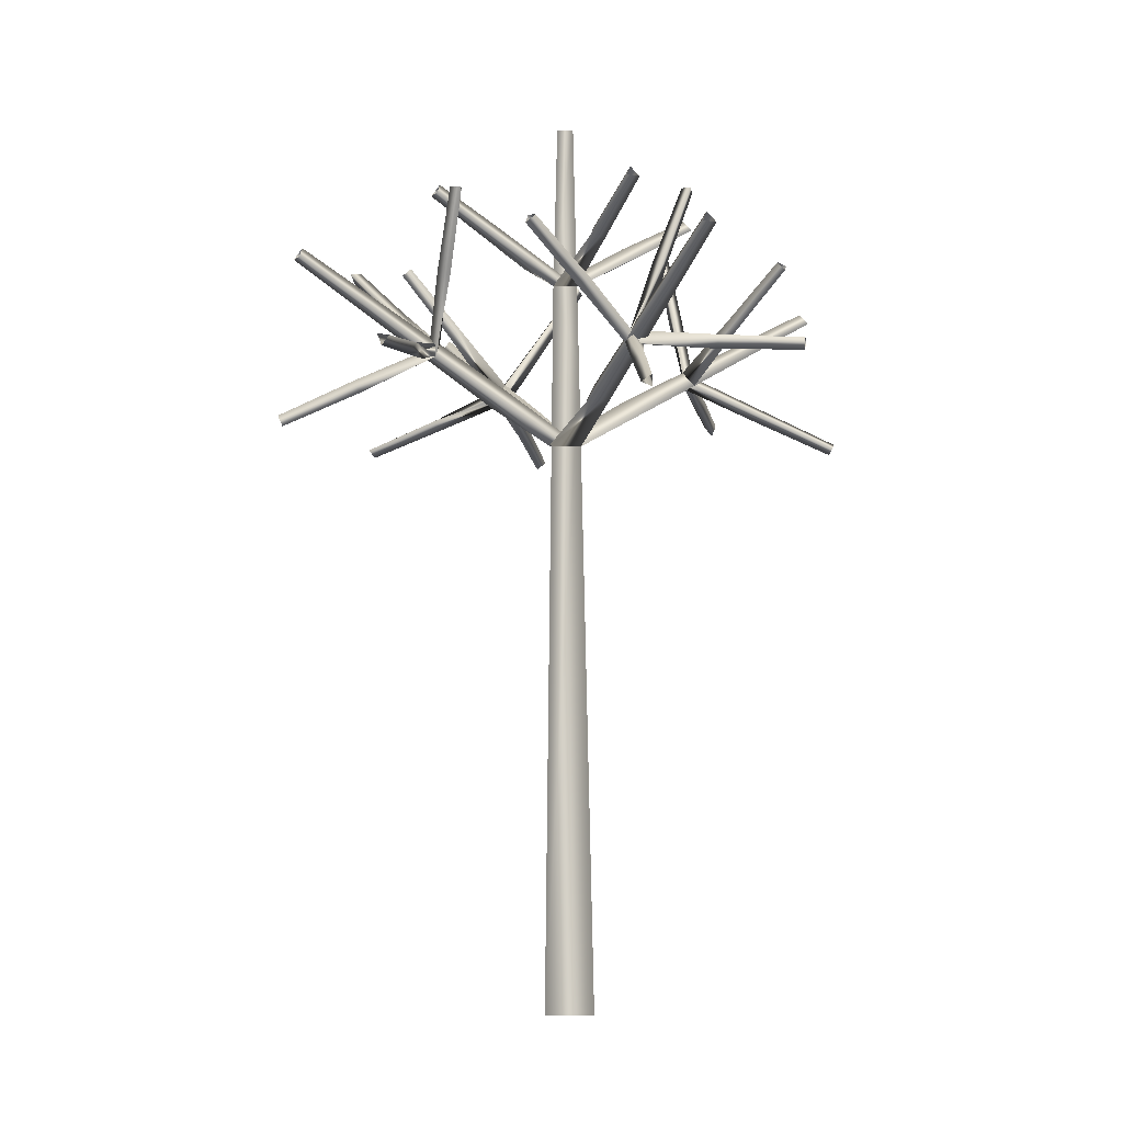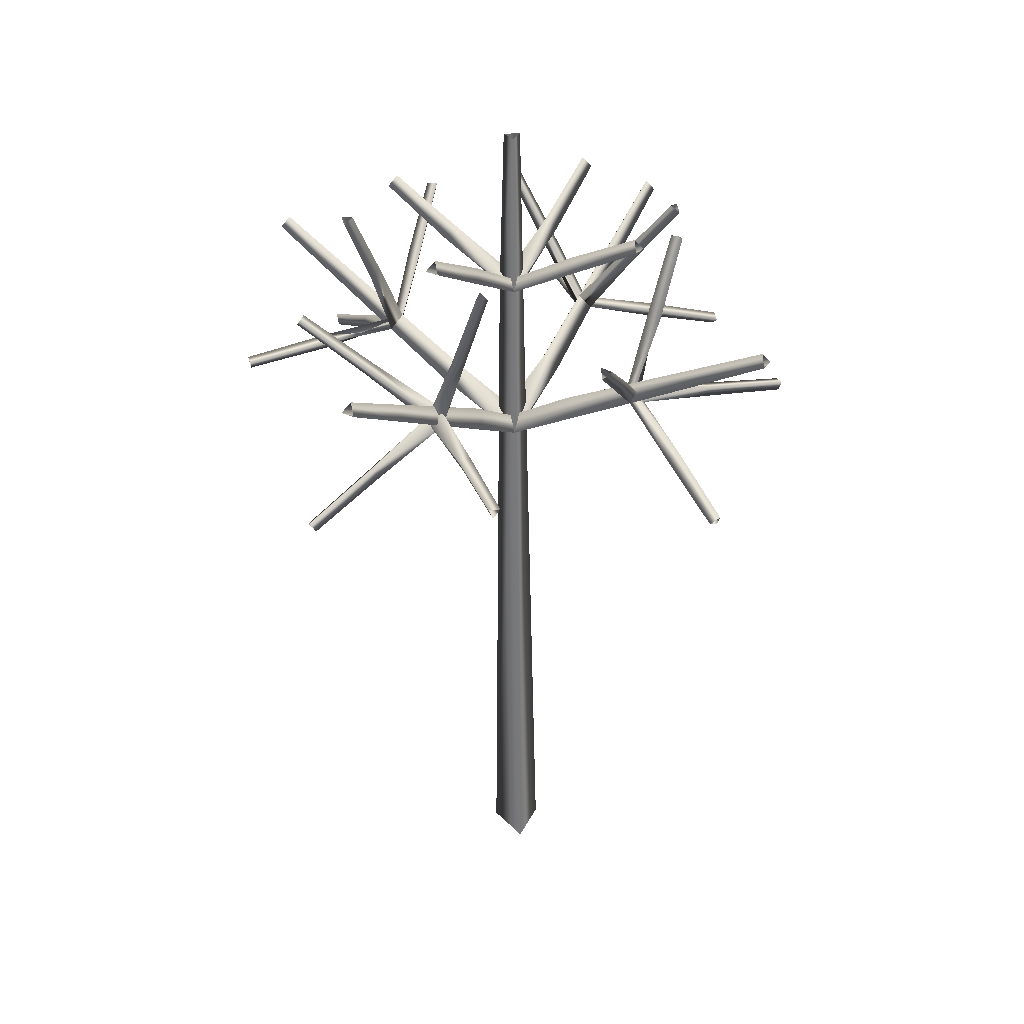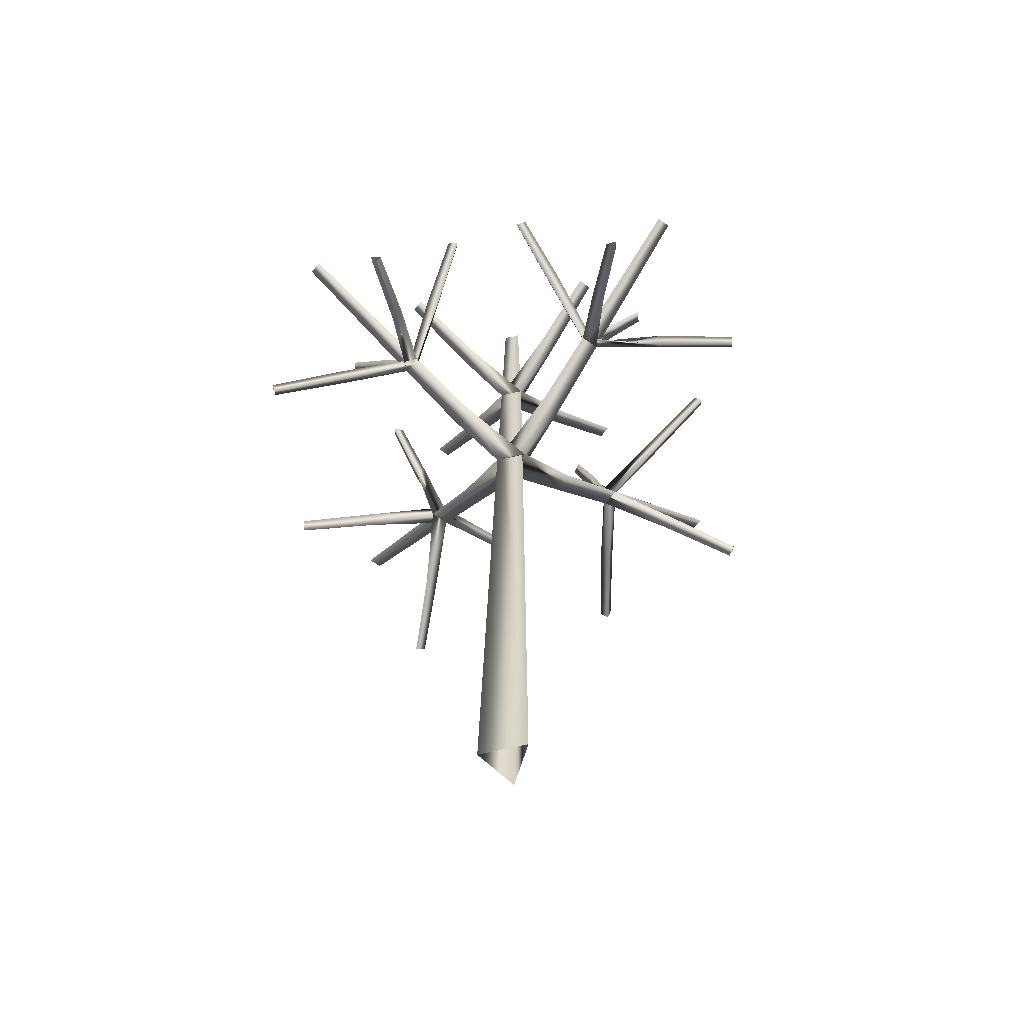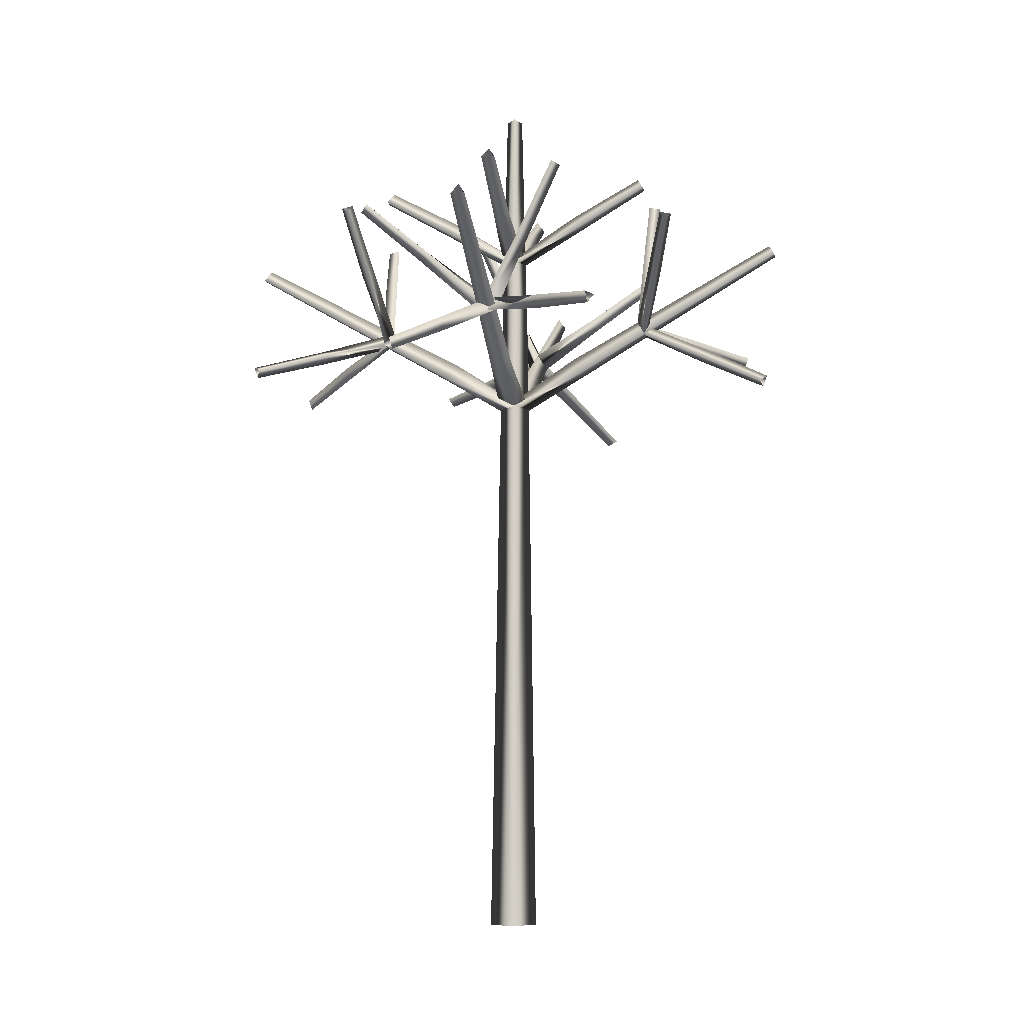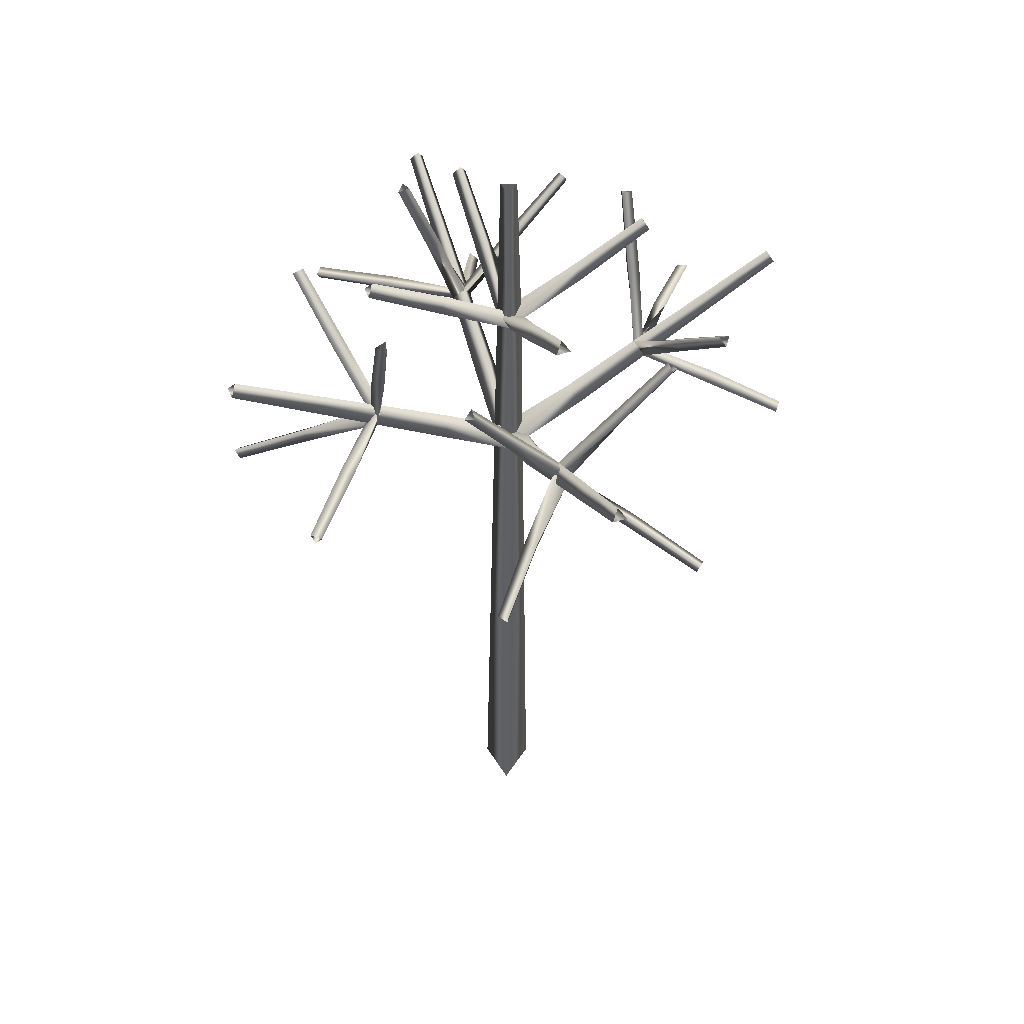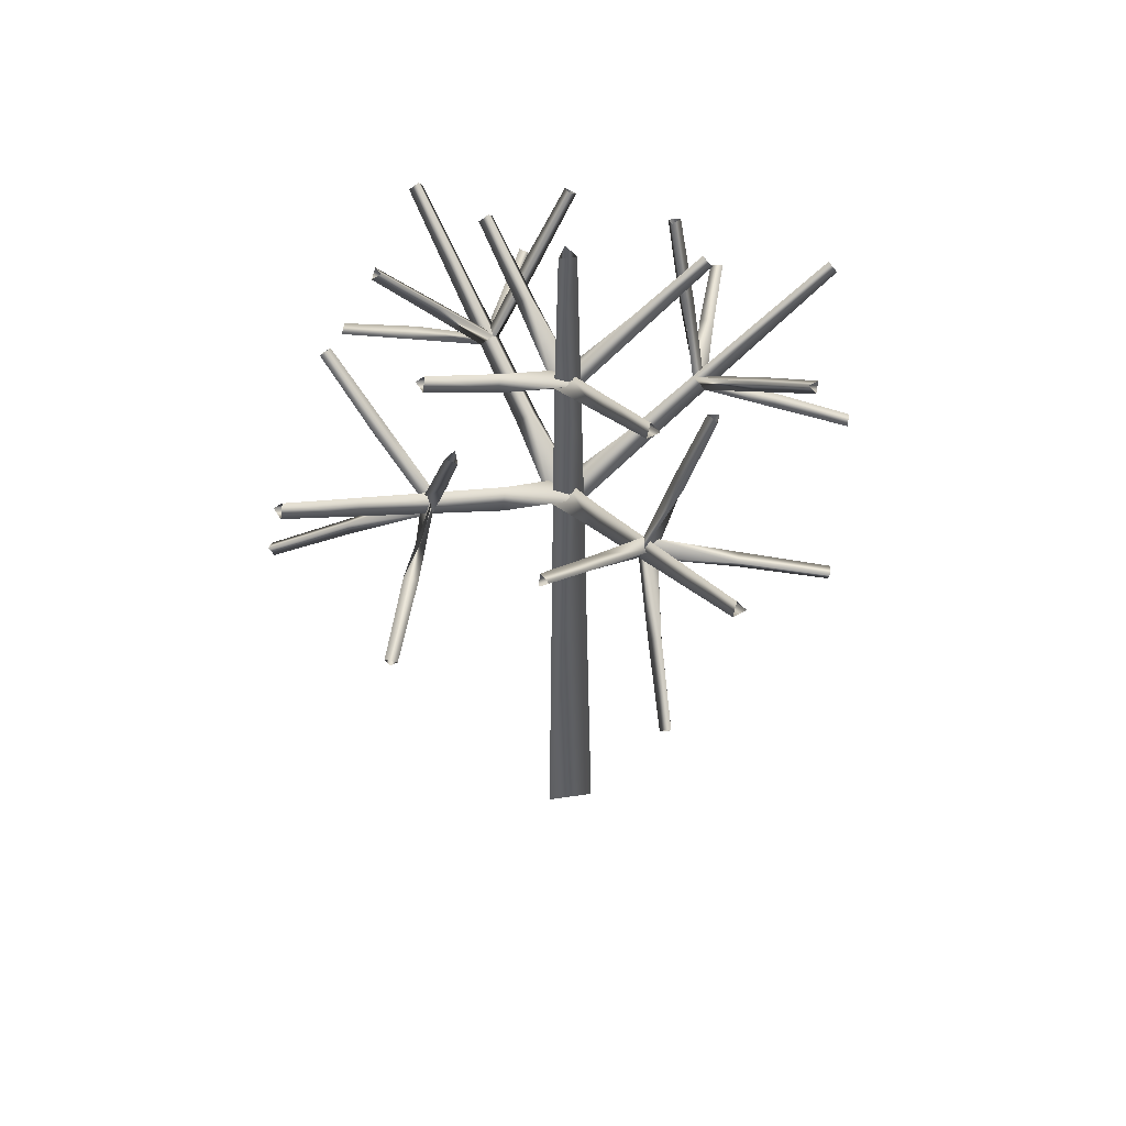
<metadata>
{"format":"obj","ext":"obj","renderer":"f3d","projection":"perspective","resolution":1024,"background":"white","views":[{"elev":-8.1,"azim":-52.5,"up":"+Y"},{"elev":33.8,"azim":6.4,"up":"+Y"},{"elev":-59.9,"azim":-152.5,"up":"+Y"},{"elev":-8.6,"azim":-104.1,"up":"+Y"},{"elev":46.8,"azim":134.0,"up":"+Y"},{"elev":54.1,"azim":-55.6,"up":"+Y"}]}
</metadata>
<code>
v  -0.2988 7.547 -0.0375
v  0.3194 8.248 -0.7592
v  0.238 8.02 -0.9416
v  -0.0016 7.546 0.2774
v  0.5117 8.019 -0.8113
v  0.1225 7.547 -0.1374
v  0.7357 8.246 0.4129
v  0.9175 8.018 0.3315
v  1.663 8.574 1.001
v  -0.4364 8.247 0.8291
v  -0.3555 8.018 1.011
v  -0.6292 8.019 0.8807
v  -0.8526 8.249 -0.343
v  -1.035 8.02 -0.2621
v  -0.9048 8.021 -0.5358
v  1.16 9.307 -2.522
v  1.099 9.136 -2.659
v  1.304 9.136 -2.561
v  3.497 9.687 1.623
v  -1.275 9.304 2.594
v  -1.214 9.133 2.731
v  -1.419 9.133 2.633
v  -2.615 9.31 -1.181
v  -2.752 9.139 -1.121
v  -2.654 9.139 -1.326
v  -0.2364 9.768 -0.0171
v  0.3311 10.43 -0.7763
v  0.2701 10.26 -0.9131
v  -0.0135 9.768 0.2191
v  0.4754 10.26 -0.8154
v  0.0795 9.768 -0.0921
v  0.7576 10.43 0.4246
v  0.894 10.26 0.3635
v  1.672 10.81 0.965
v  -0.4433 10.43 0.851
v  -0.3826 10.26 0.9874
v  -0.5879 10.26 0.8897
v  -0.8697 10.43 -0.3498
v  -1.006 10.26 -0.2891
v  -0.9088 10.26 -0.4944
v  0.6685 8.578 -1.8
v  0.5809 8.389 -2.778
v  0.417 8.326 -2.718
v  0.7397 8.777 -1.641
v  0.5652 8.214 -2.717
v  0.908 8.578 -1.686
v  1.741 8.411 -2.211
v  1.708 8.236 -2.159
v  1.796 8.352 -2.044
v  1.443 9.533 -1.646
v  1.503 9.458 -1.487
v  0.2836 9.511 -2.213
v  0.2117 9.548 -2.046
v  0.1241 9.432 -2.161
v  1.654 9.327 1.745
v  1.515 9.219 1.804
v  1.777 8.574 0.7619
v  1.479 9.361 1.692
v  1.618 8.774 0.8332
v  2.014 9.659 0.5504
v  1.835 9.689 0.5148
v  1.944 9.614 0.3848
v  2.727 8.586 0.4664
v  2.646 8.556 0.302
v  2.681 8.413 0.4149
v  2.366 8.253 1.661
v  2.326 8.086 1.592
v  2.217 8.161 1.722
v  -0.8555 8.775 1.712
v  -0.6136 9.683 2.073
v  -0.5853 9.71 1.892
v  -1.024 8.576 1.757
v  -0.4483 9.644 1.998
v  -0.7847 8.575 1.871
v  -0.4542 8.633 2.808
v  -0.2912 8.61 2.722
v  -0.3957 8.463 2.765
v  -1.641 8.234 2.494
v  -1.565 8.069 2.456
v  -1.702 8.135 2.35
v  -1.801 9.284 1.76
v  -1.859 9.169 1.626
v  -1.755 9.317 1.583
v  -1.734 8.779 -0.7621
v  -2.151 9.649 -0.451
v  -1.972 9.68 -0.4106
v  -1.78 8.58 -0.9308
v  -2.083 9.599 -0.2857
v  -1.893 8.58 -0.6913
v  -2.85 8.564 -0.4197
v  -2.772 8.53 -0.2548
v  -2.803 8.39 -0.3734
v  -2.461 8.278 -1.617
v  -2.42 8.109 -1.553
v  -2.309 8.19 -1.678
v  -1.761 9.363 -1.649
v  -1.62 9.259 -1.709
v  -1.589 9.399 -1.59
v  1.58 9.837 -3.403
v  1.529 9.694 -3.517
v  1.7 9.694 -3.436
v  3.383 9.829 1.674
v  3.415 9.687 1.794
v  -1.694 9.833 3.477
v  -1.643 9.69 3.59
v  -1.814 9.69 3.509
v  -3.497 9.841 -1.6
v  -3.611 9.698 -1.55
v  -3.529 9.698 -1.721
v  0.7514 10.96 -1.658
v  0.7005 10.82 -1.772
v  0.8716 10.82 -1.69
v  1.64 10.96 0.8449
v  1.754 10.81 0.794
v  -0.8624 10.96 1.734
v  -0.8118 10.82 1.847
v  -0.9829 10.82 1.766
v  -1.751 10.96 -0.7689
v  -1.865 10.82 -0.7184
v  -1.784 10.82 -0.8894
v  0.3213 8.043 -3.801
v  0.1808 7.99 -3.749
v  0.3078 7.894 -3.749
v  2.718 8.089 -2.63
v  2.69 7.939 -2.585
v  2.765 8.039 -2.486
v  2.103 10.41 -1.463
v  2.154 10.34 -1.327
v  2.027 10.44 -1.327
v  -0.293 10.36 -2.634
v  -0.3546 10.39 -2.491
v  -0.4298 10.29 -2.59
v  1.502 9.985 2.626
v  1.383 9.892 2.678
v  1.353 10.01 2.581
v  2.247 10.67 0.1587
v  2.093 10.7 0.1281
v  2.186 10.63 0.0167
v  3.719 8.454 -0.0149
v  3.65 8.429 -0.1558
v  3.68 8.307 -0.059
v  2.974 7.767 2.453
v  2.94 7.623 2.394
v  2.847 7.688 2.505
v  -0.2654 10.72 2.269
v  -0.241 10.74 2.113
v  -0.1237 10.69 2.204
v  0.0641 8.551 3.787
v  0.2038 8.53 3.713
v  0.1142 8.404 3.75
v  -2.389 7.725 3.14
v  -2.324 7.584 3.107
v  -2.441 7.641 3.015
v  -2.718 9.894 1.622
v  -2.769 9.796 1.507
v  -2.679 9.923 1.47
v  -2.405 10.64 -0.0289
v  -2.252 10.67 0.0057
v  -2.347 10.6 0.1128
v  -3.85 8.402 0.0358
v  -3.783 8.373 0.1771
v  -3.81 8.254 0.0754
v  -3.046 7.813 -2.438
v  -3.01 7.667 -2.384
v  -2.916 7.737 -2.491
v  -1.601 10.05 -2.503
v  -1.48 9.965 -2.555
v  -1.453 10.08 -2.453
v  0.1154 -0.0005 0.3941
v  0.101 8.657 -0.1147
v  -0.0075 8.657 0.2482
v  0.3015 -0 -0.2282
v  -0.3305 0.0005 -0.0782
v  -0.0255 11.99 0.1607
v  0.0366 11.99 -0.0467
v  -0.1741 11.99 0.0033
g Object02
f 1 2 3
f 4 2 1
f 4 5 2
f 6 5 4
f 6 3 5
f 1 3 6
f 6 7 8
f 1 7 6
f 1 9 7
f 4 9 1
f 4 8 9
f 6 8 4
f 4 10 11
f 6 10 4
f 6 12 10
f 1 12 6
f 1 11 12
f 4 11 1
f 4 13 14
f 6 13 4
f 6 15 13
f 1 15 6
f 1 14 15
f 4 14 1
f 3 16 17
f 2 16 3
f 2 18 16
f 5 18 2
f 5 17 18
f 3 17 5
f 8 7 19
f 8 19 9
f 11 20 21
f 10 20 11
f 10 22 20
f 12 22 10
f 12 21 22
f 11 21 12
f 14 23 24
f 13 23 14
f 13 25 23
f 15 25 13
f 15 24 25
f 14 24 15
f 26 27 28
f 29 27 26
f 29 30 27
f 31 30 29
f 31 28 30
f 26 28 31
f 31 32 33
f 26 32 31
f 26 34 32
f 29 34 26
f 29 33 34
f 31 33 29
f 29 35 36
f 31 35 29
f 31 37 35
f 26 37 31
f 26 36 37
f 29 36 26
f 29 38 39
f 31 38 29
f 31 40 38
f 26 40 31
f 26 39 40
f 29 39 26
f 41 42 43
f 44 42 41
f 44 45 42
f 46 45 44
f 46 43 45
f 41 43 46
f 41 47 48
f 44 47 41
f 44 49 47
f 46 49 44
f 46 48 49
f 41 48 46
f 46 50 51
f 41 50 46
f 41 44 50
f 46 51 44
f 44 52 53
f 46 52 44
f 46 54 52
f 41 54 46
f 41 53 54
f 44 53 41
f 9 55 56
f 57 55 9
f 57 58 55
f 59 58 57
f 59 56 58
f 9 56 59
f 59 60 61
f 9 60 59
f 9 62 60
f 57 62 9
f 57 61 62
f 59 61 57
f 59 63 64
f 9 63 59
f 9 65 63
f 57 65 9
f 57 64 65
f 59 64 57
f 57 66 67
f 59 66 57
f 59 68 66
f 9 68 59
f 9 67 68
f 57 67 9
f 69 70 71
f 72 70 69
f 72 73 70
f 74 73 72
f 74 71 73
f 69 71 74
f 69 75 76
f 72 75 69
f 72 77 75
f 74 77 72
f 74 76 77
f 69 76 74
f 74 78 79
f 69 78 74
f 69 80 78
f 72 80 69
f 72 79 80
f 74 79 72
f 72 81 82
f 74 81 72
f 74 83 81
f 69 83 74
f 69 82 83
f 72 82 69
f 84 85 86
f 87 85 84
f 87 88 85
f 89 88 87
f 89 86 88
f 84 86 89
f 89 90 91
f 84 90 89
f 84 92 90
f 87 92 84
f 87 91 92
f 89 91 87
f 89 93 94
f 84 93 89
f 84 95 93
f 87 95 84
f 87 94 95
f 89 94 87
f 87 96 97
f 89 96 87
f 89 98 96
f 84 98 89
f 84 97 98
f 87 97 84
f 17 99 100
f 16 99 17
f 16 101 99
f 18 101 16
f 18 100 101
f 17 100 18
f 7 102 19
f 7 103 102
f 9 103 7
f 9 19 103
f 21 104 105
f 20 104 21
f 20 106 104
f 22 106 20
f 22 105 106
f 21 105 22
f 24 107 108
f 23 107 24
f 23 109 107
f 25 109 23
f 25 108 109
f 24 108 25
f 28 110 111
f 27 110 28
f 27 112 110
f 30 112 27
f 30 111 112
f 28 111 30
f 33 113 114
f 32 113 33
f 32 34 113
f 33 114 34
f 36 115 116
f 35 115 36
f 35 117 115
f 37 117 35
f 37 116 117
f 36 116 37
f 39 118 119
f 38 118 39
f 38 120 118
f 40 120 38
f 40 119 120
f 39 119 40
f 43 121 122
f 42 121 43
f 42 123 121
f 45 123 42
f 45 122 123
f 43 122 45
f 48 124 125
f 47 124 48
f 47 126 124
f 49 126 47
f 49 125 126
f 48 125 49
f 51 127 128
f 50 127 51
f 50 129 127
f 44 129 50
f 44 128 129
f 51 128 44
f 53 130 131
f 52 130 53
f 52 132 130
f 54 132 52
f 54 131 132
f 53 131 54
f 56 133 134
f 55 133 56
f 55 135 133
f 58 135 55
f 58 134 135
f 56 134 58
f 61 136 137
f 60 136 61
f 60 138 136
f 62 138 60
f 62 137 138
f 61 137 62
f 64 139 140
f 63 139 64
f 63 141 139
f 65 141 63
f 65 140 141
f 64 140 65
f 67 142 143
f 66 142 67
f 66 144 142
f 68 144 66
f 68 143 144
f 67 143 68
f 71 145 146
f 70 145 71
f 70 147 145
f 73 147 70
f 73 146 147
f 71 146 73
f 76 148 149
f 75 148 76
f 75 150 148
f 77 150 75
f 77 149 150
f 76 149 77
f 79 151 152
f 78 151 79
f 78 153 151
f 80 153 78
f 80 152 153
f 79 152 80
f 82 154 155
f 81 154 82
f 81 156 154
f 83 156 81
f 83 155 156
f 82 155 83
f 86 157 158
f 85 157 86
f 85 159 157
f 88 159 85
f 88 158 159
f 86 158 88
f 91 160 161
f 90 160 91
f 90 162 160
f 92 162 90
f 92 161 162
f 91 161 92
f 94 163 164
f 93 163 94
f 93 165 163
f 95 165 93
f 95 164 165
f 94 164 95
f 97 166 167
f 96 166 97
f 96 168 166
f 98 168 96
f 98 167 168
f 97 167 98
f 169 170 171
f 172 170 169
f 172 173 170
f 169 171 173
f 173 26 170
f 173 171 26
f 171 170 174
f 171 174 26
f 170 175 174
f 170 176 175
f 26 176 170
f 26 174 176

</code>
